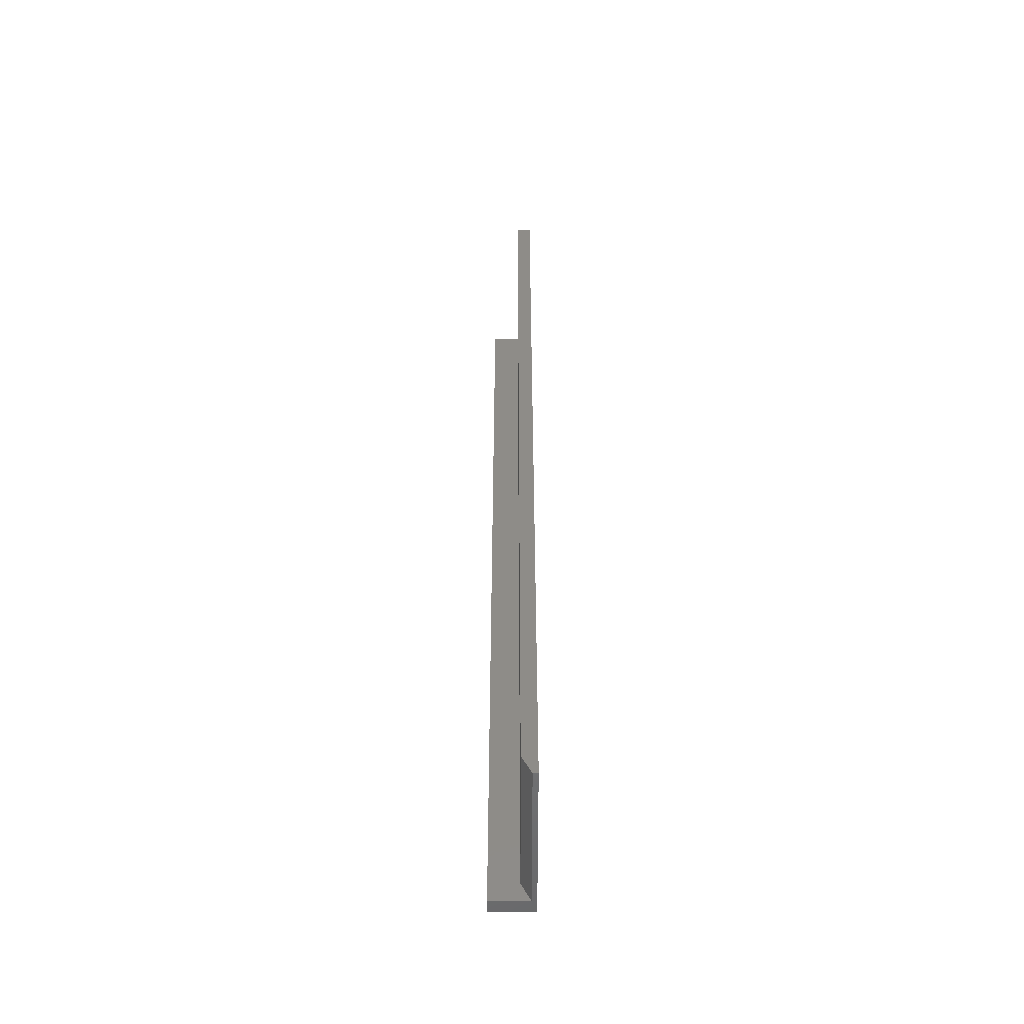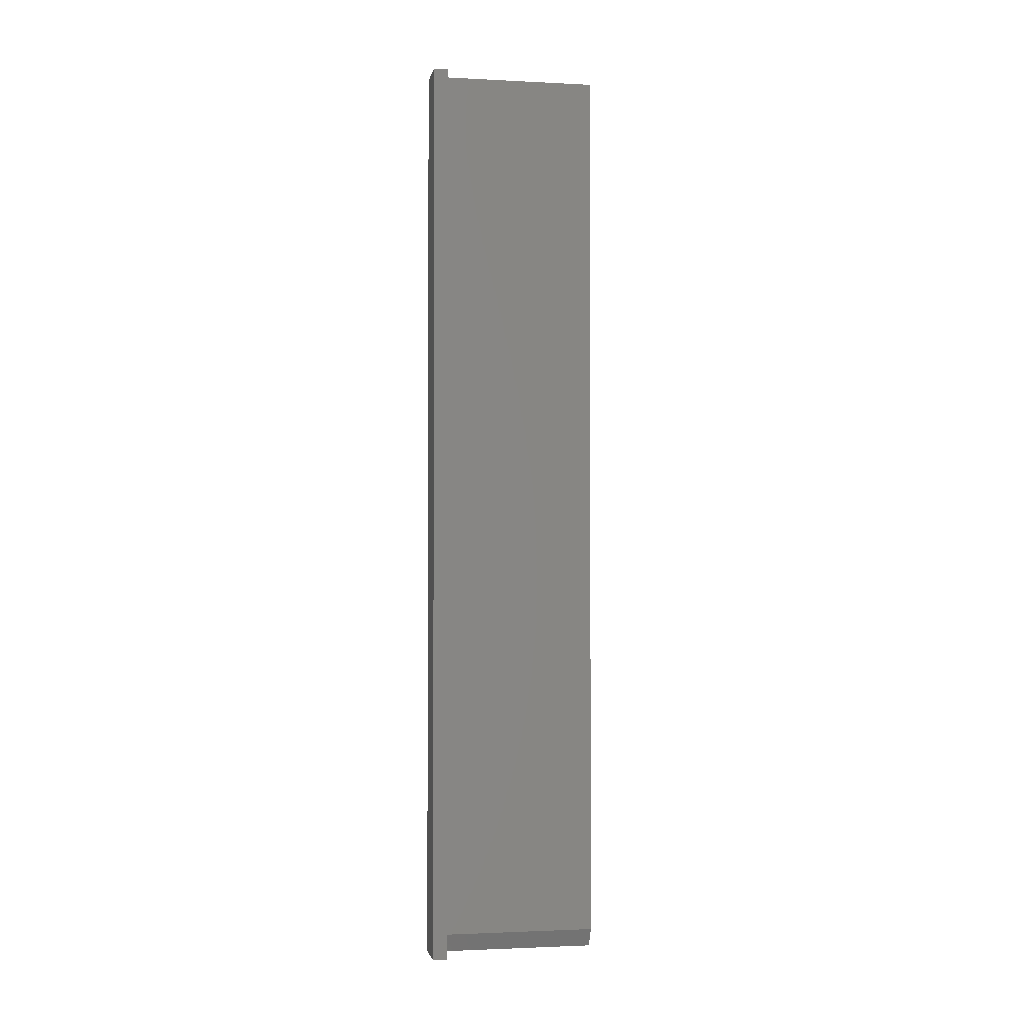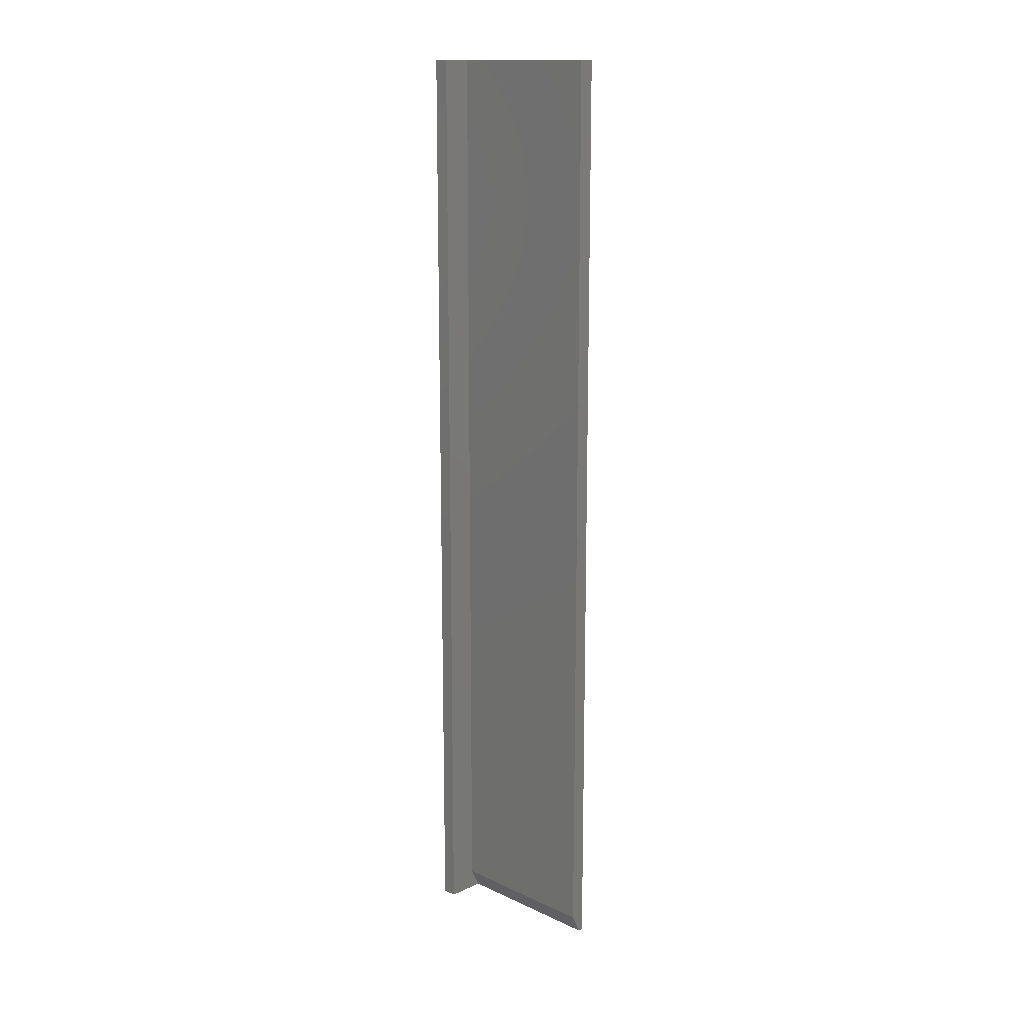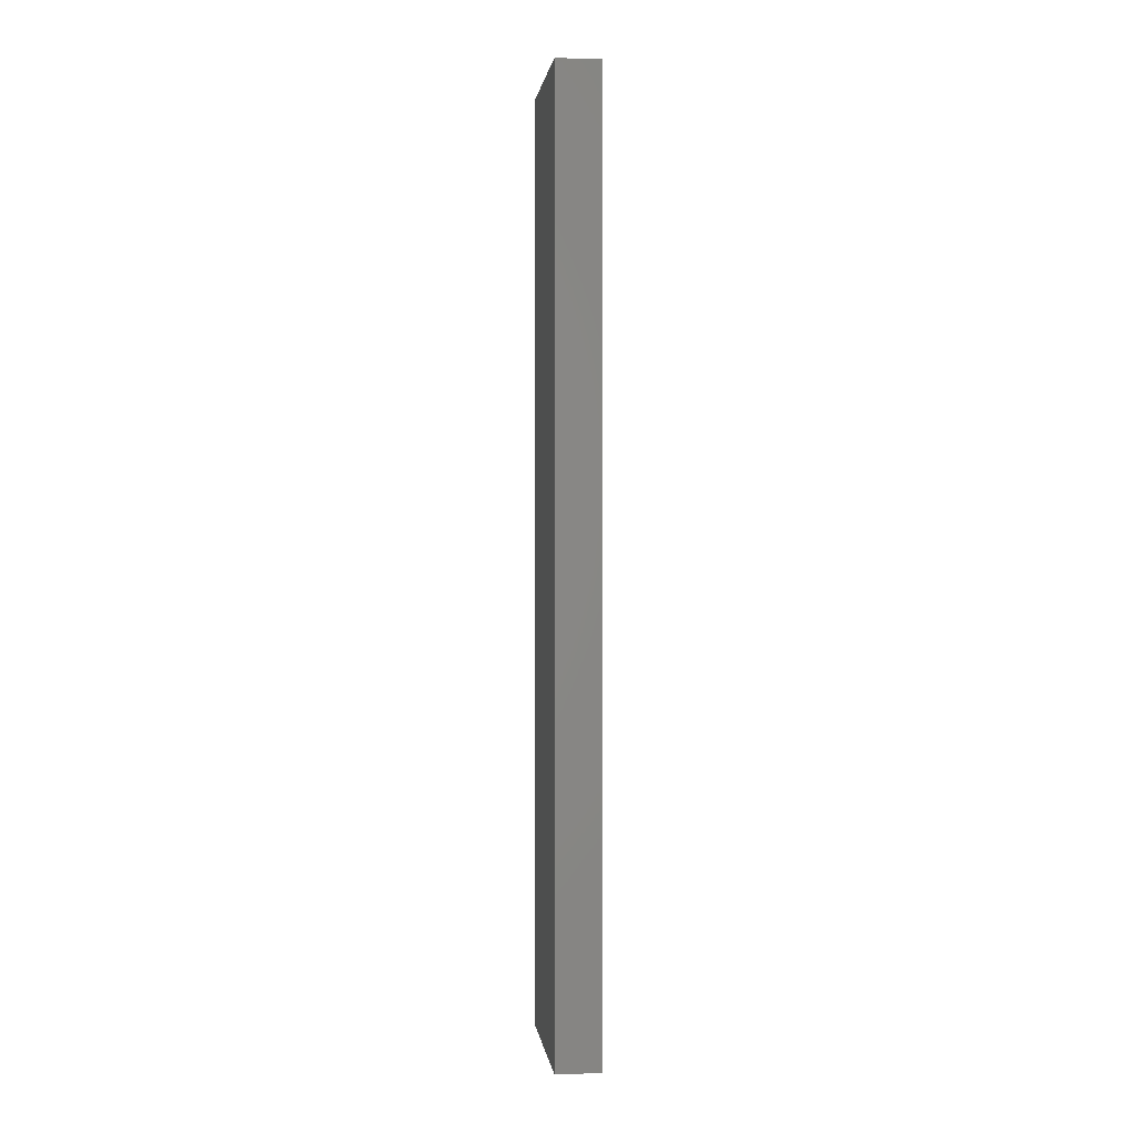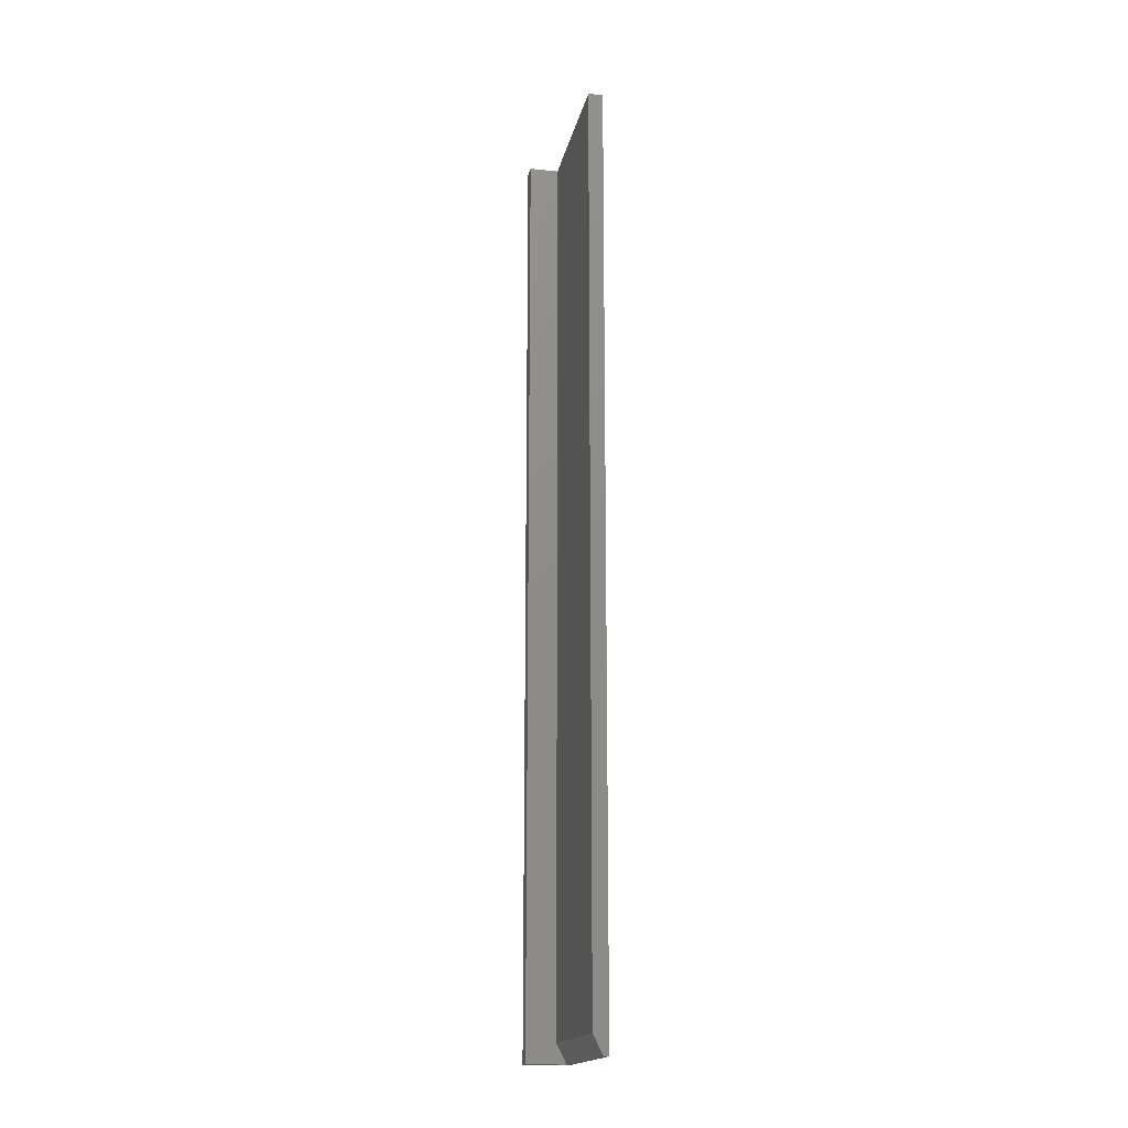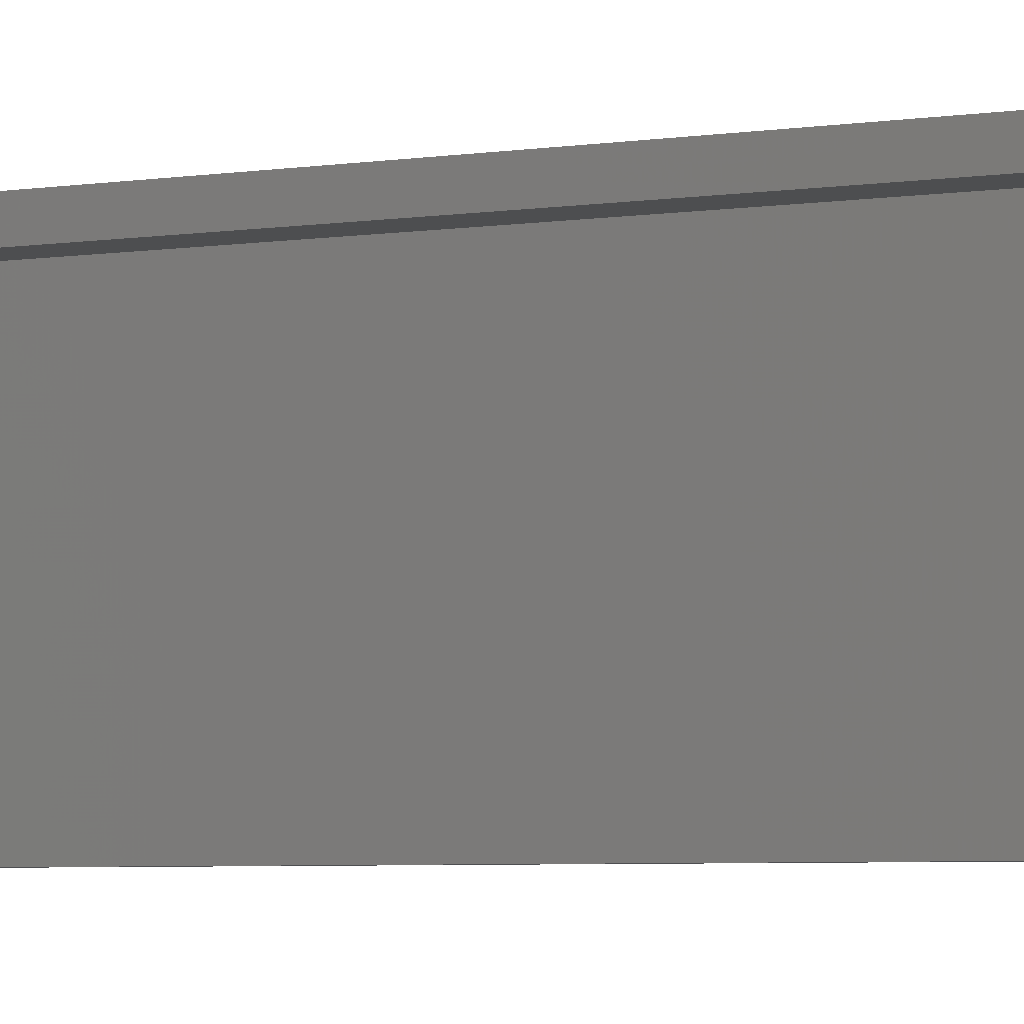
<metadata>
{"format":"stl","ext":"stl","renderer":"f3d","projection":"perspective","resolution":1024,"background":"white","views":[{"elev":-52.5,"azim":-179.9,"up":"+Y"},{"elev":-1.8,"azim":79.5,"up":"+Y"},{"elev":14.6,"azim":134.8,"up":"+Y"},{"elev":1.2,"azim":-6.9,"up":"+Y"},{"elev":-17.3,"azim":168.7,"up":"+Y"},{"elev":-3.2,"azim":127.1,"up":"+Z"}]}
</metadata>
<code>
# stl→obj: 14 verts, 24 faces
v 0.03553 0 0.1288
v 0.03553 0 0.1406
v 0.03553 -0.75 0.1288
v 0.03553 -0.75 0.1406
v 0.00403 -0.75 0.1288
v 8.611e-18 -0.75 0.1406
v 0 -0.75 0
v 0.00403 -0.75 -2.467e-19
v 0.01184 0 -7.251e-19
v 0.01184 0 0.1288
v 0.01184 -0.7344 -7.251e-19
v 0.01184 -0.7344 0.1288
v 0 0 0
v 8.611e-18 0 0.1406
f 1 2 3
f 3 2 4
f 4 5 3
f 4 6 5
f 7 5 6
f 7 8 5
f 9 10 11
f 11 10 12
f 13 9 7
f 7 9 11
f 7 11 8
f 10 1 12
f 12 1 3
f 12 3 5
f 2 14 4
f 4 14 6
f 5 8 12
f 12 8 11
f 10 9 13
f 10 13 14
f 10 14 2
f 10 2 1
f 14 13 6
f 6 13 7

</code>
